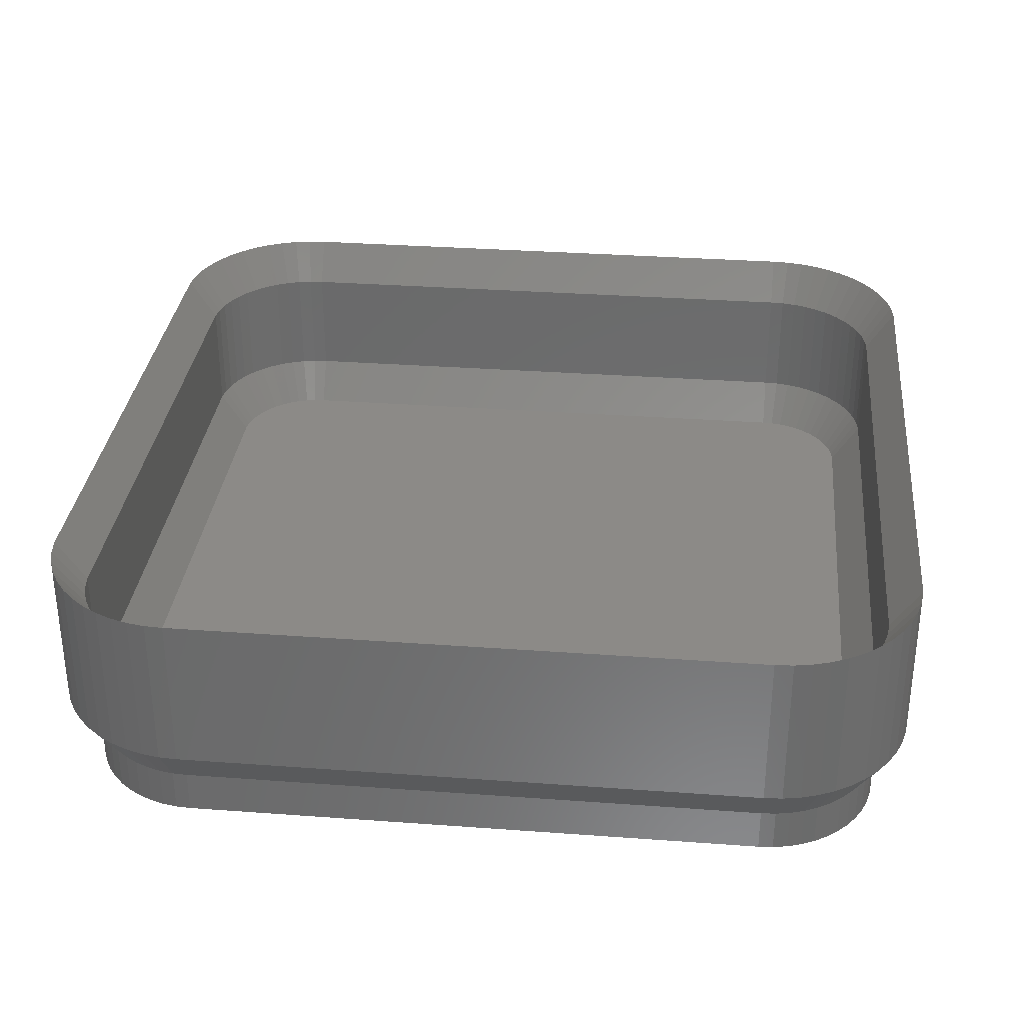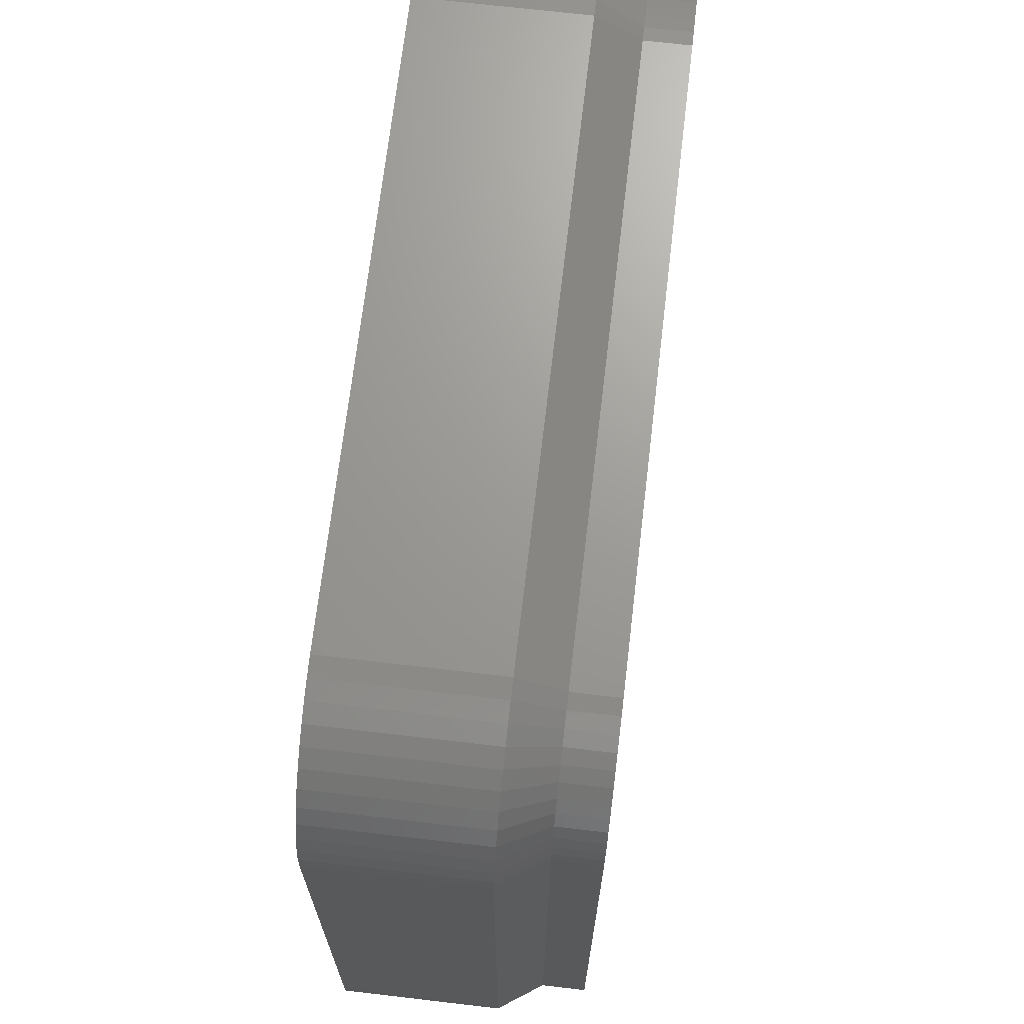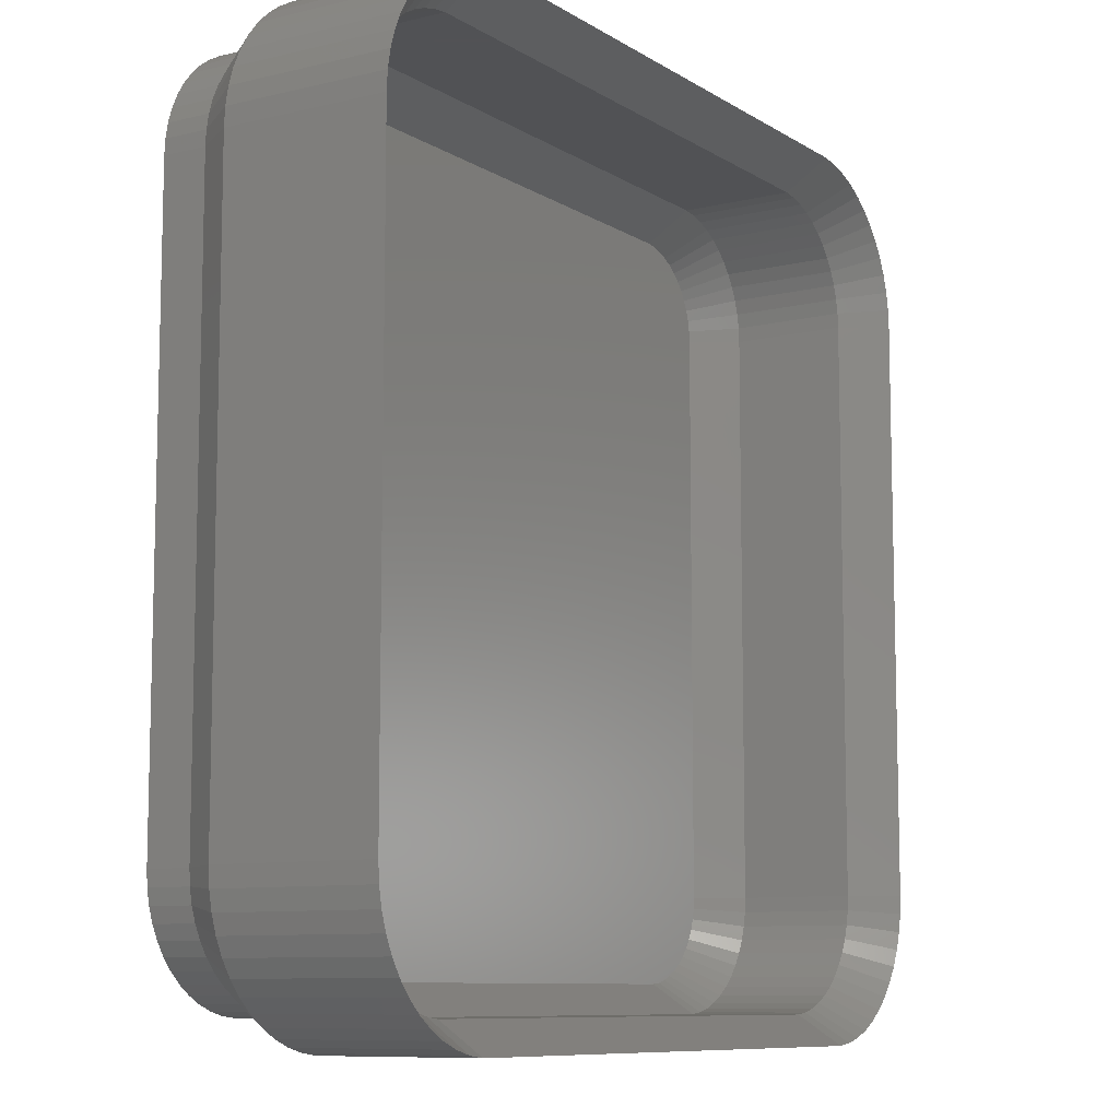
<metadata>
{"format":"stl","ext":"stl","renderer":"f3d","projection":"perspective","resolution":1024,"background":"white","views":[{"elev":32.2,"azim":-84.1,"up":"+Z"},{"elev":69.3,"azim":96.7,"up":"+Y"},{"elev":-9.2,"azim":-57.3,"up":"+Y"}]}
</metadata>
<code>
# stl→obj: 364 verts, 724 faces
v -15 -10 3
v -15 10 8.5
v -15 10 3
v -15 -10 8.5
v 15 10 8.5
v 14.96 10.63 3
v 14.96 10.63 8.5
v 15 10 3
v -14.05 12.94 3
v -13.64 13.42 8.5
v -13.64 13.42 3
v -14.05 12.94 8.5
v -13.64 -13.42 3
v -13.19 -13.85 8.5
v -13.64 -13.42 8.5
v -13.19 -13.85 3
v 14.96 -10.63 8.5
v 15 -10 3
v 15 -10 8.5
v 14.96 -10.63 3
v 11.55 14.76 3
v 10.94 14.91 8.5
v 11.55 14.76 8.5
v 10.94 14.91 3
v 10.31 14.99 3
v -10.31 14.99 8.5
v 10.31 14.99 8.5
v -10.31 14.99 3
v -14.65 -11.84 3
v -14.84 -11.24 8.5
v -14.84 -11.24 3
v -14.65 -11.84 8.5
v -10.31 -14.99 3
v 10.31 -14.99 8.5
v -10.31 -14.99 8.5
v 10.31 -14.99 3
v 14.65 -11.84 8.5
v 14.84 -11.24 3
v 14.84 -11.24 8.5
v 14.65 -11.84 3
v 14.84 11.24 8.5
v 14.65 11.84 3
v 14.65 11.84 8.5
v 14.84 11.24 3
v 14.05 12.94 8.5
v 13.64 13.42 3
v 13.64 13.42 8.5
v 14.05 12.94 3
v -12.68 14.22 3
v -13.19 13.85 8.5
v -12.68 14.22 8.5
v -13.19 13.85 3
v -11.55 14.76 3
v -12.13 14.52 8.5
v -11.55 14.76 8.5
v -12.13 14.52 3
v -14.84 11.24 3
v -14.65 11.84 8.5
v -14.65 11.84 3
v -14.84 11.24 8.5
v -14.96 -10.63 3
v -14.96 -10.63 8.5
v -14.05 -12.94 8.5
v -14.05 -12.94 3
v -14.38 -12.41 3
v -14.38 -12.41 8.5
v -12.13 -14.52 3
v -11.55 -14.76 8.5
v -12.13 -14.52 8.5
v -11.55 -14.76 3
v 11.55 -14.76 3
v 12.13 -14.52 8.5
v 11.55 -14.76 8.5
v 12.13 -14.52 3
v 13.64 -13.42 8.5
v 14.05 -12.94 3
v 14.05 -12.94 8.5
v 13.64 -13.42 3
v 14.38 12.41 8.5
v 14.38 12.41 3
v 13.19 13.85 8.5
v 13.19 13.85 3
v -14.96 10.63 8.5
v -14.96 10.63 3
v -12.68 -14.22 3
v -12.68 -14.22 8.5
v -10.94 -14.91 8.5
v -10.94 -14.91 3
v 14.38 -12.41 3
v 14.38 -12.41 8.5
v 12.68 -14.22 3
v 13.19 -13.85 8.5
v 12.68 -14.22 8.5
v 13.19 -13.85 3
v 12.13 14.52 3
v 12.13 14.52 8.5
v 12.68 14.22 3
v 12.68 14.22 8.5
v -10.94 14.91 3
v -10.94 14.91 8.5
v -14.38 12.41 8.5
v -14.38 12.41 3
v 10.94 -14.91 3
v 10.94 -14.91 8.5
v -14 -10 0
v -14 10 1.5
v -14 10 0
v -14 -10 1.5
v -13.97 -10.5 0
v -13.97 -10.5 1.5
v -13.97 10.5 1.5
v -13.97 10.5 0
v 13.24 12.35 1.5
v 12.92 12.74 0
v 12.92 12.74 1.5
v 13.24 12.35 0
v -10.75 -13.93 0
v -10.25 -13.99 1.5
v -10.75 -13.93 1.5
v -10.25 -13.99 0
v 13.97 -10.5 1.5
v 14 -10 0
v 14 -10 1.5
v 13.97 -10.5 0
v 12.14 13.38 0
v 11.7 13.62 1.5
v 12.14 13.38 1.5
v 11.7 13.62 0
v 14 10 0
v 14 10 1.5
v -11.24 13.8 0
v -11.7 13.62 1.5
v -11.24 13.8 1.5
v -11.7 13.62 0
v 10.25 13.99 0
v -10.25 13.99 1.5
v 10.25 13.99 1.5
v -10.25 13.99 0
v -12.92 -12.74 0
v -13.24 -12.35 1.5
v -13.24 -12.35 0
v -12.92 -12.74 1.5
v 10.25 -13.99 1.5
v 10.25 -13.99 0
v 13.87 10.99 1.5
v 13.72 11.47 0
v 13.72 11.47 1.5
v 13.87 10.99 0
v 10.75 13.93 0
v 10.75 13.93 1.5
v -13.51 11.93 0
v -13.24 12.35 1.5
v -13.24 12.35 0
v -13.51 11.93 1.5
v -12.55 13.08 0
v -12.92 12.74 1.5
v -12.55 13.08 1.5
v -12.92 12.74 0
v 13.87 -10.99 0
v 13.72 -11.47 0
v 13.97 10.5 0
v 13.51 -11.93 0
v 13.24 -12.35 0
v 12.92 -12.74 0
v 13.51 11.93 0
v 12.55 -13.08 0
v 12.14 -13.38 0
v 11.7 -13.62 0
v 12.55 13.08 0
v 11.24 -13.8 0
v 10.75 -13.93 0
v 11.24 13.8 0
v -11.24 -13.8 0
v -11.7 -13.62 0
v -10.75 13.93 0
v -12.14 -13.38 0
v -12.55 -13.08 0
v -12.14 13.38 0
v -13.51 -11.93 0
v -13.72 -11.47 0
v -13.87 -10.99 0
v -13.72 11.47 0
v -13.87 10.99 0
v -13.87 -10.99 1.5
v -13.72 -11.47 1.5
v -13.51 -11.93 1.5
v -11.24 -13.8 1.5
v -12.55 -13.08 1.5
v 13.87 -10.99 1.5
v 13.97 10.5 1.5
v 13.51 11.93 1.5
v 11.24 13.8 1.5
v -13.72 11.47 1.5
v -13.87 10.99 1.5
v 12.92 -12.74 1.5
v 13.24 -12.35 1.5
v 11.7 -13.62 1.5
v 11.24 -13.8 1.5
v 12.55 13.08 1.5
v -12.14 13.38 1.5
v -10.75 13.93 1.5
v -11.7 -13.62 1.5
v -12.14 -13.38 1.5
v 12.55 -13.08 1.5
v 12.14 -13.38 1.5
v 13.51 -11.93 1.5
v 13.72 -11.47 1.5
v 10.75 -13.93 1.5
v -14 -10 7
v -14 10 3
v -14 10 7
v -14 -10 3
v -13.97 -10.5 7
v -13.97 -10.5 3
v -13.97 10.5 3
v -13.97 10.5 7
v 13.24 12.35 3
v 12.92 12.74 7
v 12.92 12.74 3
v 13.24 12.35 7
v -10.25 -13.99 3
v -10.75 -13.93 7
v -10.25 -13.99 7
v -10.75 -13.93 3
v 13.97 -10.5 3
v 14 -10 7
v 14 -10 3
v 13.97 -10.5 7
v 11.7 13.62 3
v 12.14 13.38 7
v 11.7 13.62 7
v 12.14 13.38 3
v 14 10 7
v 14 10 3
v -11.24 13.8 3
v -10.75 13.93 7
v -11.24 13.8 7
v -10.75 13.93 3
v -10.25 13.99 3
v 10.25 13.99 7
v -10.25 13.99 7
v 10.25 13.99 3
v -12.92 -12.74 7
v -13.24 -12.35 3
v -13.24 -12.35 7
v -12.92 -12.74 3
v 10.25 -13.99 3
v 10.25 -13.99 7
v 13.87 10.99 3
v 13.72 11.47 7
v 13.72 11.47 3
v 13.87 10.99 7
v 10.75 13.93 7
v 10.75 13.93 3
v -13.72 11.47 7
v -13.51 11.93 3
v -13.51 11.93 7
v -13.72 11.47 3
v -12.92 12.74 3
v -12.55 13.08 7
v -12.92 12.74 7
v -12.55 13.08 3
v -11.7 13.62 3
v -11.7 13.62 7
v -13.72 -11.47 7
v -13.87 -10.99 3
v -13.87 -10.99 7
v -13.72 -11.47 3
v -13.51 -11.93 7
v -13.51 -11.93 3
v -11.24 -13.8 7
v -11.24 -13.8 3
v 10.75 -13.93 3
v 10.75 -13.93 7
v 11.24 -13.8 3
v 11.24 -13.8 7
v 13.97 10.5 3
v 13.97 10.5 7
v 13.51 11.93 7
v 13.51 11.93 3
v 11.24 13.8 3
v 11.24 13.8 7
v -13.87 10.99 7
v -13.87 10.99 3
v -13.24 12.35 3
v -13.24 12.35 7
v -12.14 13.38 7
v -12.14 13.38 3
v -12.14 -13.38 3
v -12.55 -13.08 7
v -12.14 -13.38 7
v -12.55 -13.08 3
v -11.7 -13.62 3
v -11.7 -13.62 7
v 12.92 -12.74 3
v 13.24 -12.35 7
v 13.24 -12.35 3
v 12.92 -12.74 7
v 11.7 -13.62 3
v 11.7 -13.62 7
v 12.55 13.08 7
v 12.55 13.08 3
v 12.55 -13.08 7
v 12.55 -13.08 3
v 12.14 -13.38 7
v 12.14 -13.38 3
v 13.51 -11.93 7
v 13.51 -11.93 3
v 13.72 -11.47 7
v 13.72 -11.47 3
v 13.87 -10.99 7
v 13.87 -10.99 3
v -12.91 -10.75 1.5
v -12.98 -10.38 1.5
v -12.19 12.05 1.5
v 12.79 -11.1 1.5
v 12.63 -11.45 1.5
v 13 -10 1.5
v 13 10 1.5
v 10.93 12.85 1.5
v 10.56 12.95 1.5
v -10.56 12.95 1.5
v -10.19 12.99 1.5
v 10.19 12.99 1.5
v 10.19 -12.99 1.5
v -10.19 -12.99 1.5
v 10.56 -12.95 1.5
v -13 -10 1.5
v -12.91 10.75 1.5
v -13 10 1.5
v 12.91 -10.75 1.5
v 12.98 10.38 1.5
v 12.91 10.75 1.5
v 11.91 12.31 1.5
v -11.91 12.31 1.5
v -11.28 12.71 1.5
v -10.93 12.85 1.5
v 12.98 -10.38 1.5
v -12.79 11.1 1.5
v -12.63 11.45 1.5
v -11.61 12.53 1.5
v -12.19 -12.05 1.5
v -12.79 -11.1 1.5
v 11.91 -12.31 1.5
v 12.79 11.1 1.5
v 12.63 11.45 1.5
v 12.43 11.76 1.5
v 12.19 12.05 1.5
v 12.43 -11.76 1.5
v 11.61 12.53 1.5
v 12.19 -12.05 1.5
v 11.28 12.71 1.5
v 11.61 -12.53 1.5
v 11.28 -12.71 1.5
v 10.93 -12.85 1.5
v -10.56 -12.95 1.5
v -10.93 -12.85 1.5
v -11.28 -12.71 1.5
v -11.61 -12.53 1.5
v -12.43 11.76 1.5
v -11.91 -12.31 1.5
v -12.43 -11.76 1.5
v -12.63 -11.45 1.5
v -12.98 10.38 1.5
f 1 2 3
f 2 1 4
f 5 6 7
f 6 5 8
f 9 10 11
f 10 9 12
f 13 14 15
f 14 13 16
f 17 18 19
f 18 17 20
f 21 22 23
f 22 21 24
f 19 8 5
f 8 19 18
f 25 26 27
f 26 25 28
f 29 30 31
f 30 29 32
f 33 34 35
f 34 33 36
f 37 38 39
f 38 37 40
f 41 42 43
f 42 41 44
f 45 46 47
f 46 45 48
f 24 27 22
f 27 24 25
f 49 50 51
f 50 49 52
f 53 54 55
f 54 53 56
f 57 58 59
f 58 57 60
f 61 4 1
f 4 61 62
f 31 62 61
f 62 31 30
f 13 63 64
f 63 13 15
f 65 32 29
f 32 65 66
f 67 68 69
f 68 67 70
f 71 72 73
f 72 71 74
f 75 76 77
f 76 75 78
f 39 20 17
f 20 39 38
f 7 44 41
f 44 7 6
f 79 48 45
f 48 79 80
f 43 80 79
f 80 43 42
f 46 81 47
f 81 46 82
f 52 10 50
f 10 52 11
f 56 51 54
f 51 56 49
f 3 83 84
f 83 3 2
f 84 60 57
f 60 84 83
f 64 66 65
f 66 64 63
f 85 69 86
f 69 85 67
f 16 86 14
f 86 16 85
f 70 87 68
f 87 70 88
f 88 35 87
f 35 88 33
f 77 89 90
f 89 77 76
f 91 92 93
f 92 91 94
f 95 23 96
f 23 95 21
f 97 96 98
f 96 97 95
f 99 55 100
f 55 99 53
f 28 100 26
f 100 28 99
f 59 101 102
f 101 59 58
f 102 12 9
f 12 102 101
f 103 73 104
f 73 103 71
f 36 104 34
f 104 36 103
f 90 40 37
f 40 90 89
f 74 93 72
f 93 74 91
f 94 75 92
f 75 94 78
f 82 98 81
f 98 82 97
f 105 106 107
f 106 105 108
f 109 108 105
f 108 109 110
f 107 111 112
f 111 107 106
f 113 114 115
f 114 113 116
f 117 118 119
f 118 117 120
f 121 122 123
f 122 121 124
f 125 126 127
f 126 125 128
f 123 129 130
f 129 123 122
f 131 132 133
f 132 131 134
f 135 136 137
f 136 135 138
f 139 140 141
f 140 139 142
f 120 143 118
f 143 120 144
f 145 146 147
f 146 145 148
f 149 137 150
f 137 149 135
f 151 152 153
f 152 151 154
f 155 156 157
f 156 155 158
f 144 122 124
f 105 122 144
f 144 124 159
f 122 105 129
f 144 159 160
f 129 135 161
f 144 160 162
f 161 135 148
f 144 162 163
f 148 135 146
f 144 163 164
f 146 135 165
f 144 164 166
f 165 135 116
f 144 166 167
f 116 135 114
f 144 167 168
f 114 135 169
f 144 168 170
f 169 135 125
f 144 170 171
f 125 135 128
f 128 135 172
f 172 135 149
f 105 144 120
f 107 129 105
f 105 120 117
f 129 107 135
f 105 117 173
f 135 107 138
f 105 173 174
f 138 107 175
f 105 174 176
f 175 107 131
f 105 176 177
f 131 107 134
f 105 177 139
f 134 107 178
f 105 139 141
f 178 107 155
f 105 141 179
f 155 107 158
f 105 179 180
f 158 107 153
f 105 180 181
f 153 107 151
f 105 181 109
f 151 107 182
f 182 107 183
f 183 107 112
f 180 184 181
f 184 180 185
f 179 185 180
f 185 179 186
f 141 186 179
f 186 141 140
f 173 119 187
f 119 173 117
f 139 188 142
f 188 139 177
f 189 124 121
f 124 189 159
f 190 148 145
f 148 190 161
f 130 161 190
f 161 130 129
f 191 116 113
f 116 191 165
f 147 165 191
f 165 147 146
f 128 192 126
f 192 128 172
f 183 193 182
f 193 183 194
f 182 154 151
f 154 182 193
f 153 156 158
f 156 153 152
f 181 110 109
f 110 181 184
f 195 163 196
f 163 195 164
f 170 197 198
f 197 170 168
f 169 127 199
f 127 169 125
f 114 199 115
f 199 114 169
f 172 150 192
f 150 172 149
f 112 194 183
f 194 112 111
f 178 157 200
f 157 178 155
f 134 200 132
f 200 134 178
f 175 133 201
f 133 175 131
f 138 201 136
f 201 138 175
f 176 202 203
f 202 176 174
f 177 203 188
f 203 177 176
f 166 195 204
f 195 166 164
f 167 204 205
f 204 167 166
f 206 160 207
f 160 206 162
f 196 162 206
f 162 196 163
f 207 159 189
f 159 207 160
f 171 198 208
f 198 171 170
f 144 208 143
f 208 144 171
f 168 205 197
f 205 168 167
f 174 187 202
f 187 174 173
f 108 3 106
f 3 108 1
f 136 201 28
f 106 3 84
f 61 1 108
f 150 137 25
f 152 9 11
f 194 84 57
f 118 36 33
f 36 118 143
f 106 84 111
f 193 59 102
f 110 61 108
f 78 196 76
f 33 119 118
f 126 192 95
f 193 102 154
f 194 57 193
f 193 57 59
f 191 113 48
f 89 207 40
f 16 13 142
f 88 187 119
f 36 143 208
f 95 192 21
f 113 115 46
f 192 150 24
f 150 25 24
f 137 28 25
f 28 137 136
f 200 52 49
f 111 84 194
f 18 130 8
f 130 18 123
f 185 31 184
f 140 64 186
f 187 67 202
f 71 198 74
f 78 195 196
f 192 24 21
f 201 99 28
f 133 53 99
f 201 133 99
f 156 11 52
f 145 147 44
f 44 147 42
f 48 113 46
f 89 206 207
f 20 123 18
f 29 31 185
f 31 61 184
f 184 61 110
f 33 88 119
f 94 195 78
f 94 204 195
f 76 196 206
f 76 206 89
f 127 126 95
f 82 127 97
f 127 95 97
f 115 199 82
f 46 115 82
f 133 56 53
f 132 56 133
f 132 200 56
f 156 52 157
f 157 52 200
f 152 11 156
f 8 130 6
f 130 190 6
f 6 145 44
f 190 145 6
f 42 147 80
f 80 191 48
f 40 207 38
f 38 207 189
f 38 189 20
f 20 121 123
f 13 64 140
f 65 29 185
f 67 85 203
f 203 16 188
f 85 16 203
f 188 16 142
f 74 198 197
f 103 36 208
f 94 205 204
f 91 205 94
f 74 197 205
f 91 74 205
f 199 127 82
f 200 49 56
f 154 9 152
f 154 102 9
f 147 191 80
f 20 189 121
f 186 65 185
f 142 13 140
f 64 65 186
f 88 70 187
f 70 67 187
f 67 203 202
f 71 103 198
f 103 208 198
f 209 210 211
f 210 209 212
f 213 212 209
f 212 213 214
f 211 215 216
f 215 211 210
f 217 218 219
f 218 217 220
f 221 222 223
f 222 221 224
f 225 226 227
f 226 225 228
f 229 230 231
f 230 229 232
f 227 233 234
f 233 227 226
f 235 236 237
f 236 235 238
f 239 240 241
f 240 239 242
f 243 244 245
f 244 243 246
f 247 223 248
f 223 247 221
f 249 250 251
f 250 249 252
f 242 253 240
f 253 242 254
f 255 256 257
f 256 255 258
f 259 260 261
f 260 259 262
f 263 237 264
f 237 263 235
f 265 266 267
f 266 265 268
f 269 268 265
f 268 269 270
f 245 270 269
f 270 245 244
f 224 271 222
f 271 224 272
f 273 248 274
f 248 273 247
f 275 274 276
f 274 275 273
f 277 252 249
f 252 277 278
f 234 278 277
f 278 234 233
f 251 279 280
f 279 251 250
f 280 220 217
f 220 280 279
f 281 231 282
f 231 281 229
f 283 258 255
f 258 283 284
f 257 285 286
f 285 257 256
f 262 287 260
f 287 262 288
f 286 259 261
f 259 286 285
f 238 241 236
f 241 238 239
f 267 214 213
f 214 267 266
f 289 290 291
f 290 289 292
f 293 291 294
f 291 293 289
f 292 243 290
f 243 292 246
f 295 296 297
f 296 295 298
f 299 276 300
f 276 299 275
f 232 301 230
f 301 232 302
f 302 218 301
f 218 302 219
f 254 282 253
f 282 254 281
f 216 284 283
f 284 216 215
f 288 264 287
f 264 288 263
f 295 303 298
f 303 295 304
f 304 305 303
f 305 304 306
f 297 307 308
f 307 297 296
f 308 309 310
f 309 308 307
f 310 311 312
f 311 310 309
f 306 300 305
f 300 306 299
f 272 294 271
f 294 272 293
f 312 228 225
f 228 312 311
f 4 211 2
f 211 4 209
f 260 287 50
f 211 83 2
f 75 77 296
f 255 257 101
f 241 27 26
f 27 241 240
f 255 58 60
f 62 209 4
f 233 7 278
f 248 35 34
f 35 248 223
f 261 50 10
f 286 261 10
f 257 286 12
f 283 60 83
f 283 255 60
f 255 101 58
f 43 79 250
f 7 41 252
f 72 305 300
f 14 243 15
f 290 243 14
f 96 23 282
f 282 23 22
f 253 27 240
f 241 26 236
f 236 26 100
f 236 100 237
f 211 216 83
f 216 283 83
f 90 309 307
f 226 5 233
f 5 226 19
f 37 39 309
f 30 267 62
f 35 223 222
f 47 81 218
f 220 47 218
f 230 98 96
f 282 22 253
f 253 22 27
f 237 55 54
f 237 100 55
f 45 47 220
f 252 41 250
f 41 43 250
f 77 307 296
f 77 90 307
f 92 75 298
f 104 274 34
f 213 209 62
f 267 213 62
f 265 267 30
f 269 265 66
f 271 294 69
f 86 291 14
f 87 271 68
f 81 98 230
f 261 260 50
f 286 10 12
f 279 45 220
f 5 7 233
f 278 7 252
f 90 37 309
f 39 17 311
f 39 311 309
f 17 19 226
f 92 303 305
f 92 298 303
f 93 92 305
f 93 305 72
f 75 296 298
f 73 276 104
f 72 300 276
f 73 72 276
f 245 269 63
f 291 290 14
f 69 294 291
f 69 291 86
f 35 222 87
f 87 222 271
f 68 271 69
f 231 96 282
f 230 96 231
f 301 81 230
f 218 81 301
f 257 12 101
f 264 54 287
f 264 237 54
f 287 54 51
f 287 51 50
f 79 45 279
f 250 79 279
f 17 226 228
f 17 228 311
f 34 274 248
f 63 269 66
f 66 265 32
f 32 265 30
f 243 245 15
f 15 245 63
f 104 276 274
f 313 314 214
f 315 259 285
f 310 316 317
f 318 234 319
f 234 318 227
f 320 254 321
f 322 239 238
f 239 322 323
f 323 242 239
f 242 323 324
f 325 221 247
f 221 325 326
f 327 247 273
f 247 327 325
f 214 328 212
f 329 258 284
f 212 330 210
f 330 212 328
f 312 225 331
f 234 277 319
f 332 277 333
f 219 302 334
f 315 335 259
f 336 337 263
f 297 308 317
f 329 284 215
f 319 277 332
f 225 318 338
f 225 227 318
f 310 312 331
f 310 331 316
f 321 242 324
f 242 321 254
f 229 281 320
f 335 288 262
f 339 340 258
f 341 263 288
f 246 342 244
f 343 313 268
f 306 304 344
f 324 319 332
f 330 319 324
f 324 332 333
f 319 330 318
f 324 333 345
f 318 325 338
f 324 345 346
f 338 325 331
f 324 346 347
f 331 325 316
f 324 347 348
f 316 325 317
f 324 348 334
f 317 325 349
f 324 334 350
f 349 325 351
f 324 350 352
f 351 325 344
f 324 352 320
f 344 325 353
f 324 320 321
f 353 325 354
f 354 325 355
f 355 325 327
f 330 324 323
f 328 318 330
f 330 323 322
f 318 328 325
f 330 322 337
f 325 328 326
f 330 337 336
f 326 328 356
f 330 336 341
f 356 328 357
f 330 341 335
f 357 328 358
f 330 335 315
f 358 328 359
f 330 315 360
f 359 328 361
f 330 360 340
f 361 328 342
f 330 340 339
f 342 328 362
f 330 339 329
f 362 328 363
f 330 329 364
f 363 328 343
f 343 328 313
f 313 328 314
f 314 328 214
f 364 329 215
f 225 338 331
f 320 281 254
f 340 285 256
f 340 256 258
f 340 360 285
f 360 315 285
f 329 339 258
f 337 235 263
f 341 336 263
f 335 262 259
f 335 341 288
f 268 313 266
f 266 313 214
f 224 357 272
f 270 363 268
f 272 357 293
f 356 221 326
f 221 356 224
f 308 310 317
f 275 299 355
f 273 355 327
f 330 364 215
f 330 215 210
f 232 229 350
f 334 232 350
f 333 251 345
f 249 251 333
f 277 249 333
f 337 238 235
f 363 343 268
f 361 342 246
f 358 359 293
f 293 359 289
f 244 363 270
f 295 297 351
f 295 351 344
f 306 344 353
f 275 355 273
f 299 306 353
f 350 229 352
f 302 232 334
f 348 219 334
f 251 280 346
f 280 217 346
f 345 251 346
f 322 238 337
f 342 362 244
f 362 363 244
f 359 361 289
f 292 361 246
f 224 356 357
f 357 358 293
f 304 295 344
f 299 353 354
f 299 354 355
f 352 229 320
f 346 217 347
f 217 219 348
f 289 361 292
f 297 317 349
f 297 349 351
f 347 217 348

</code>
